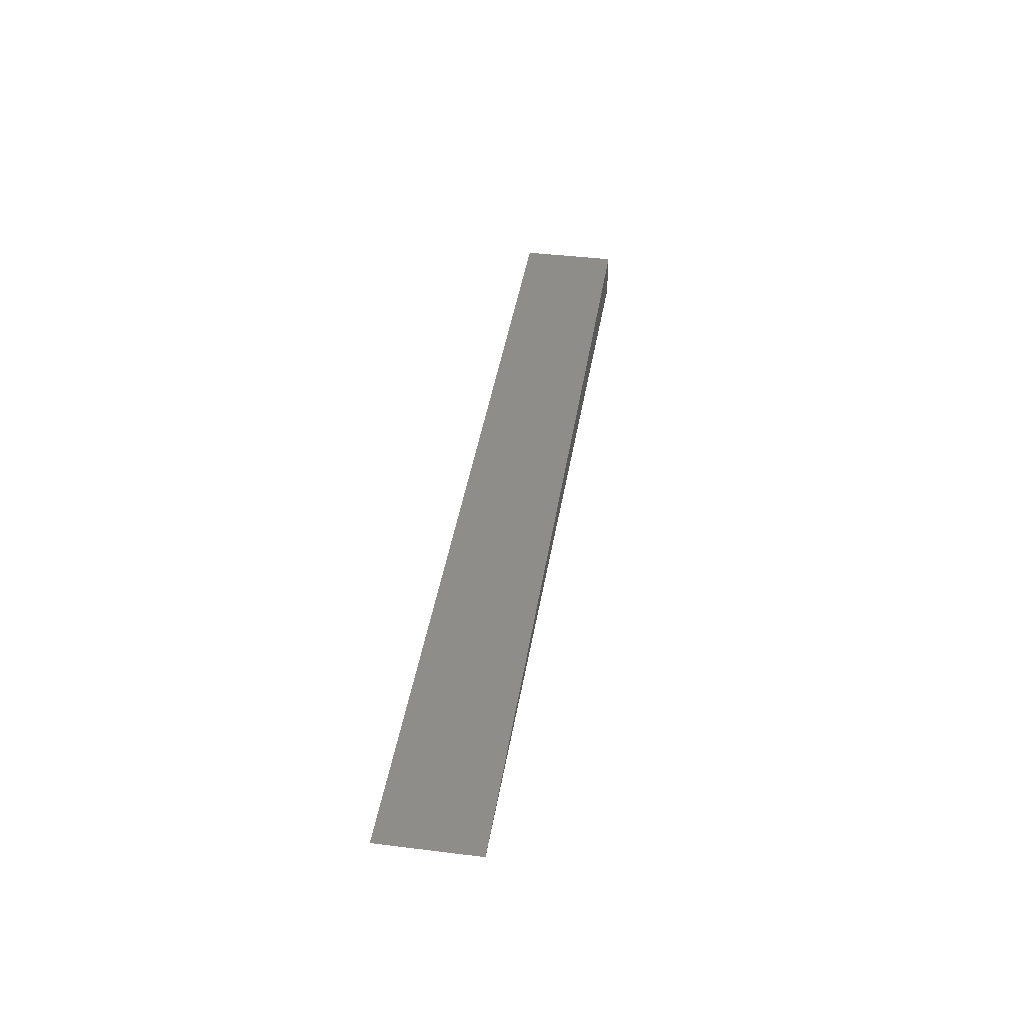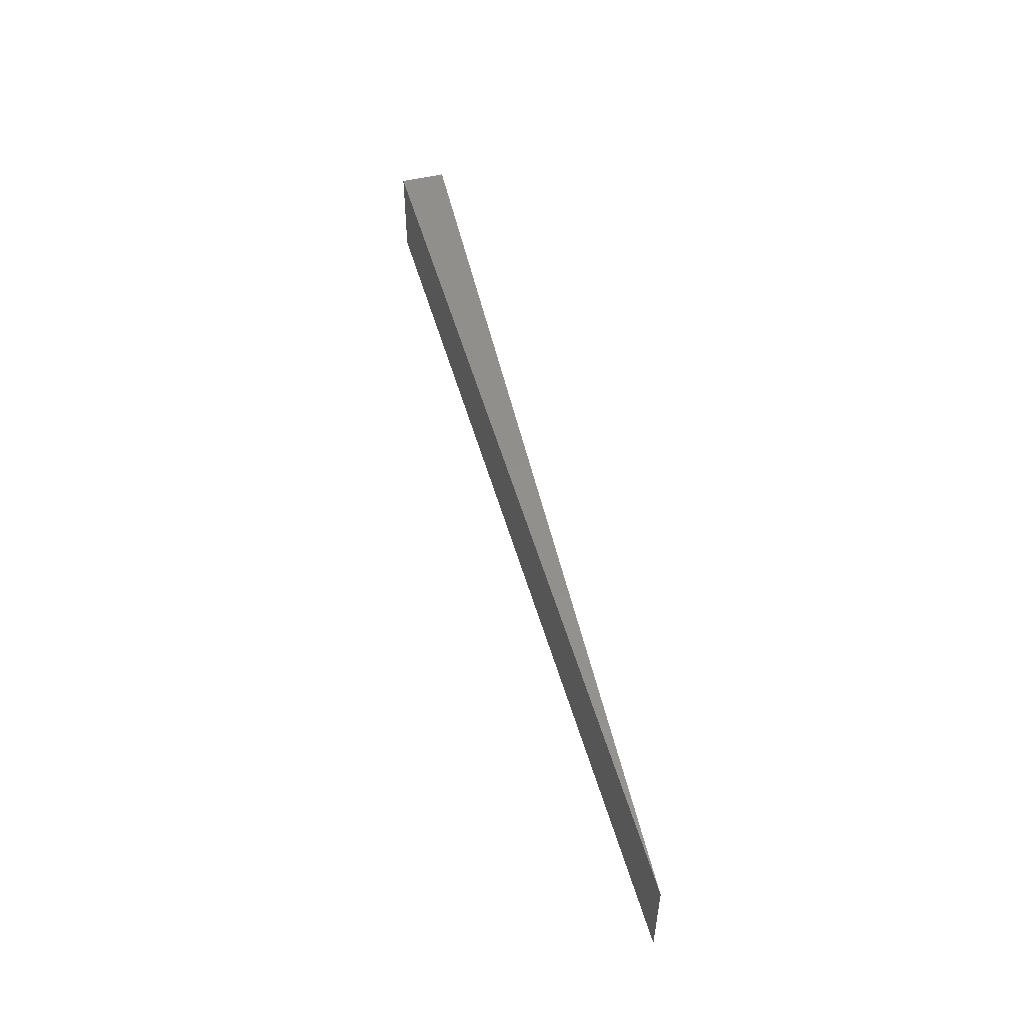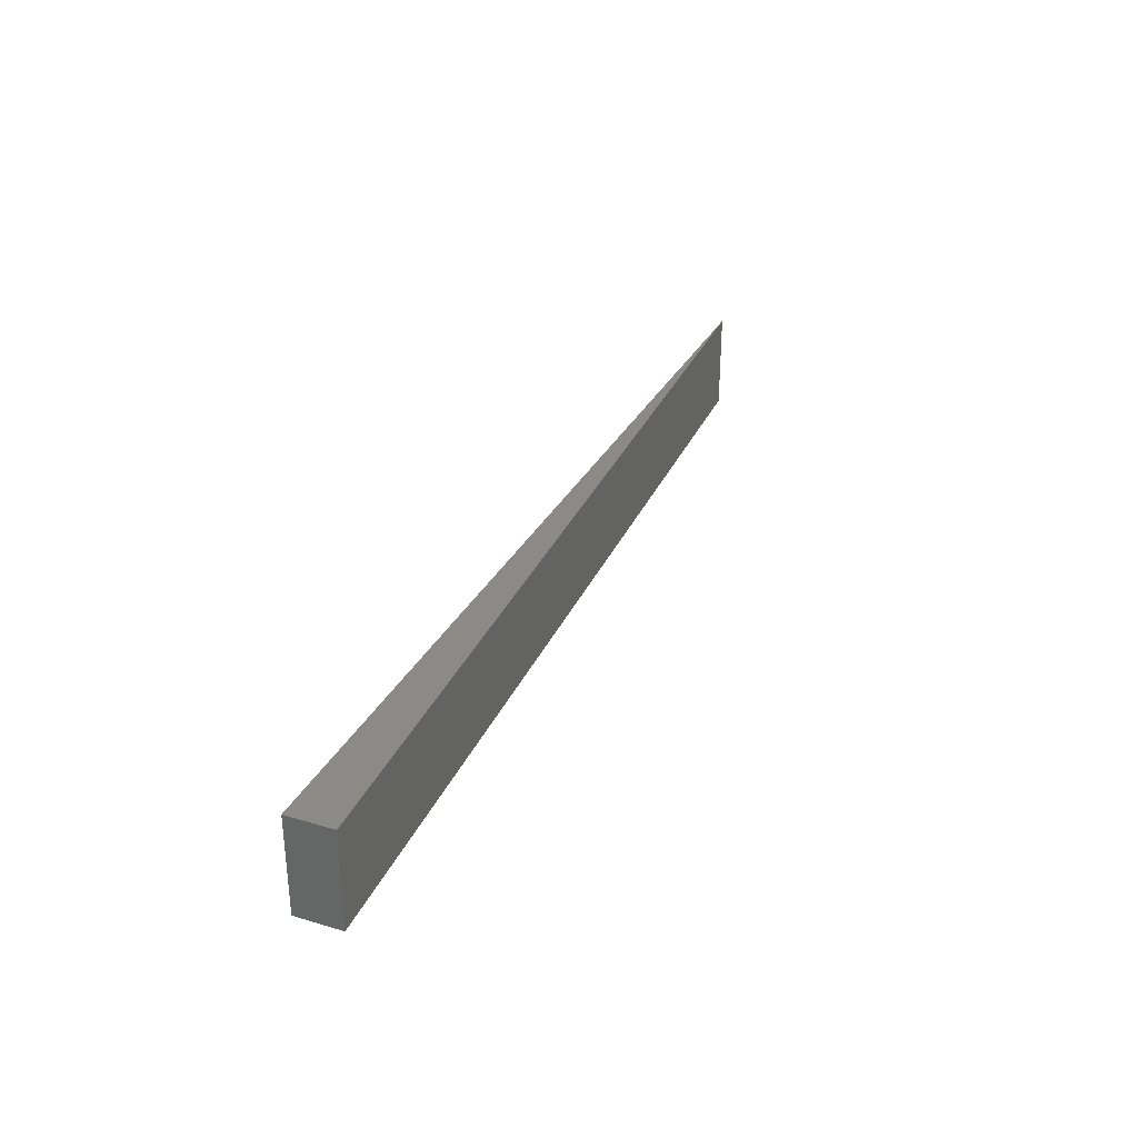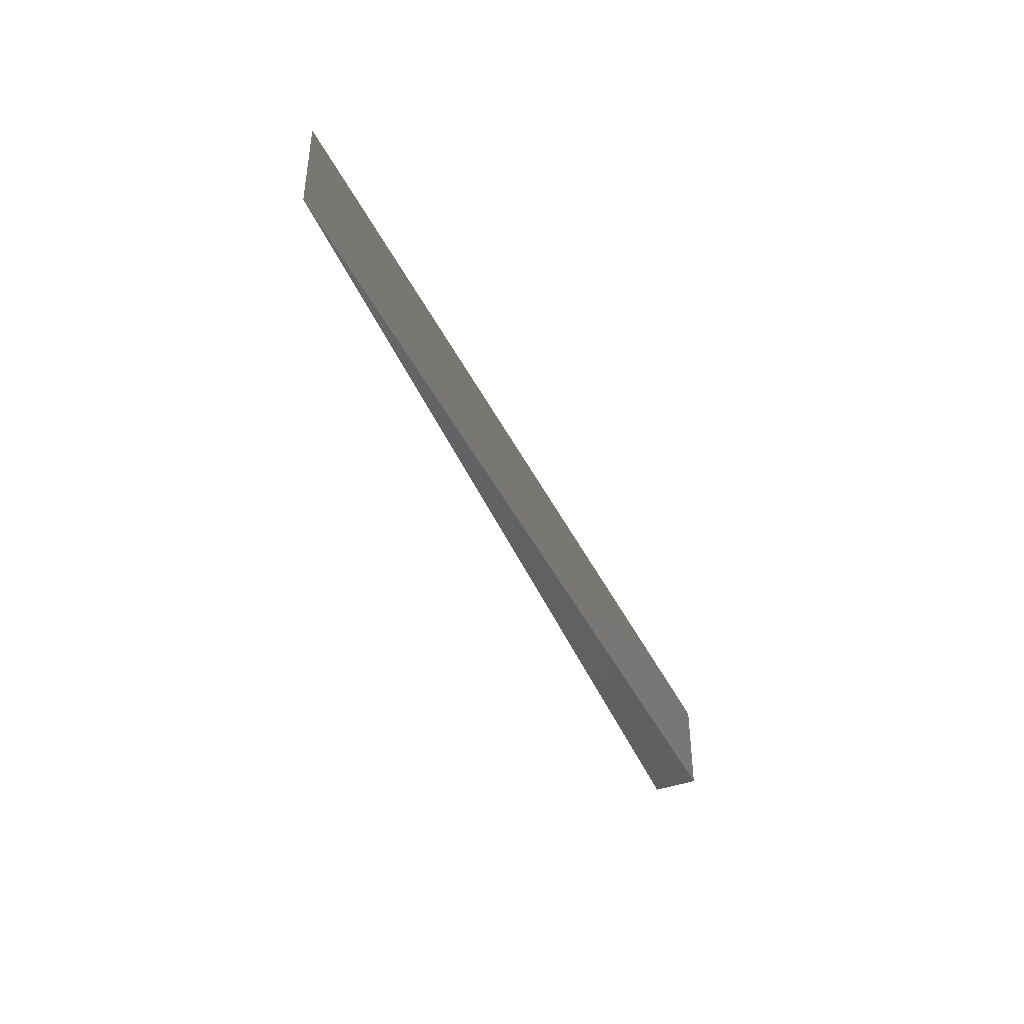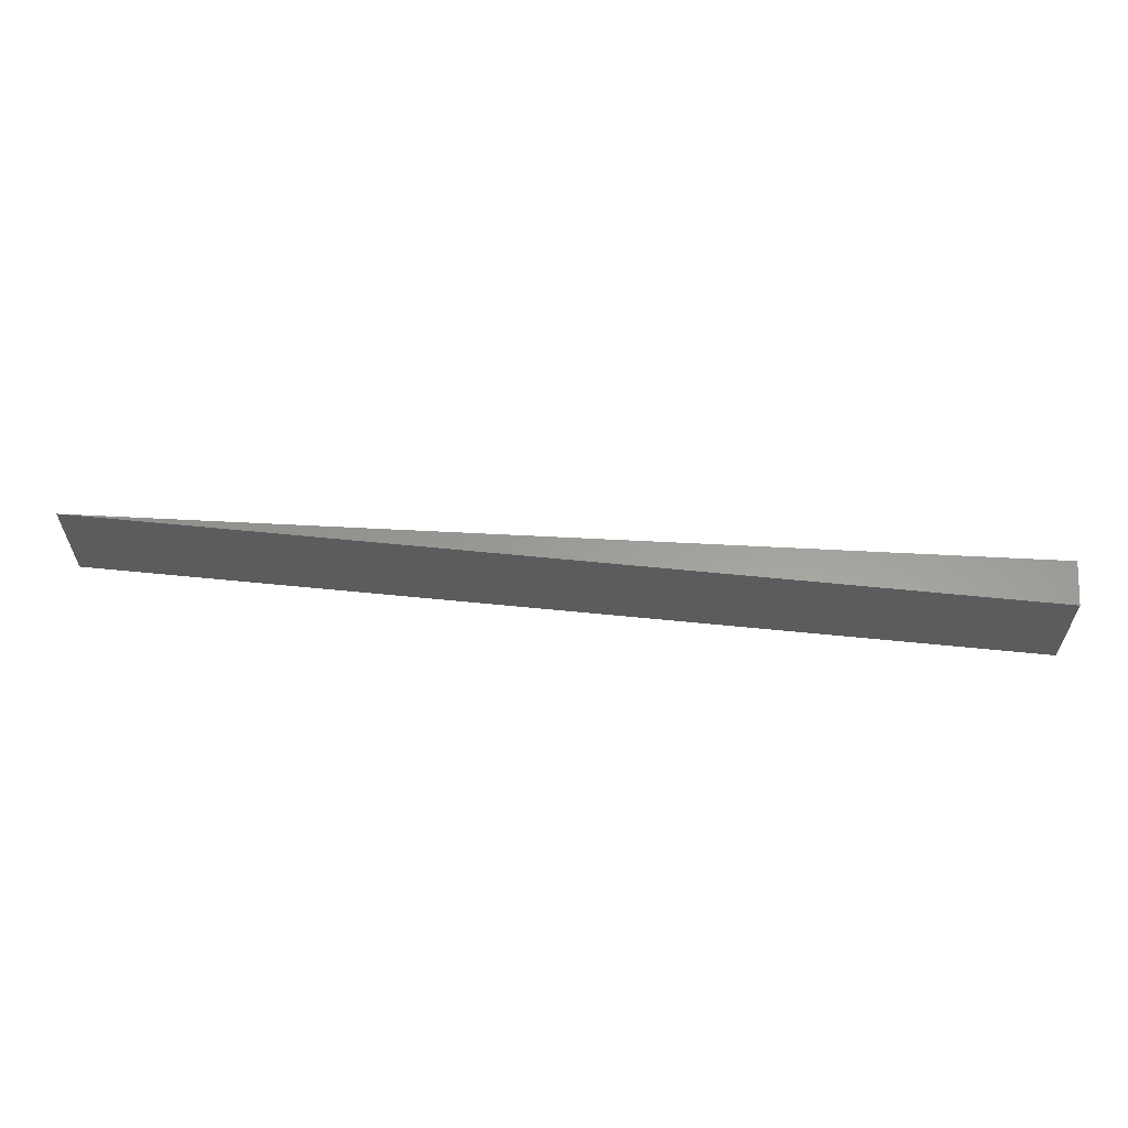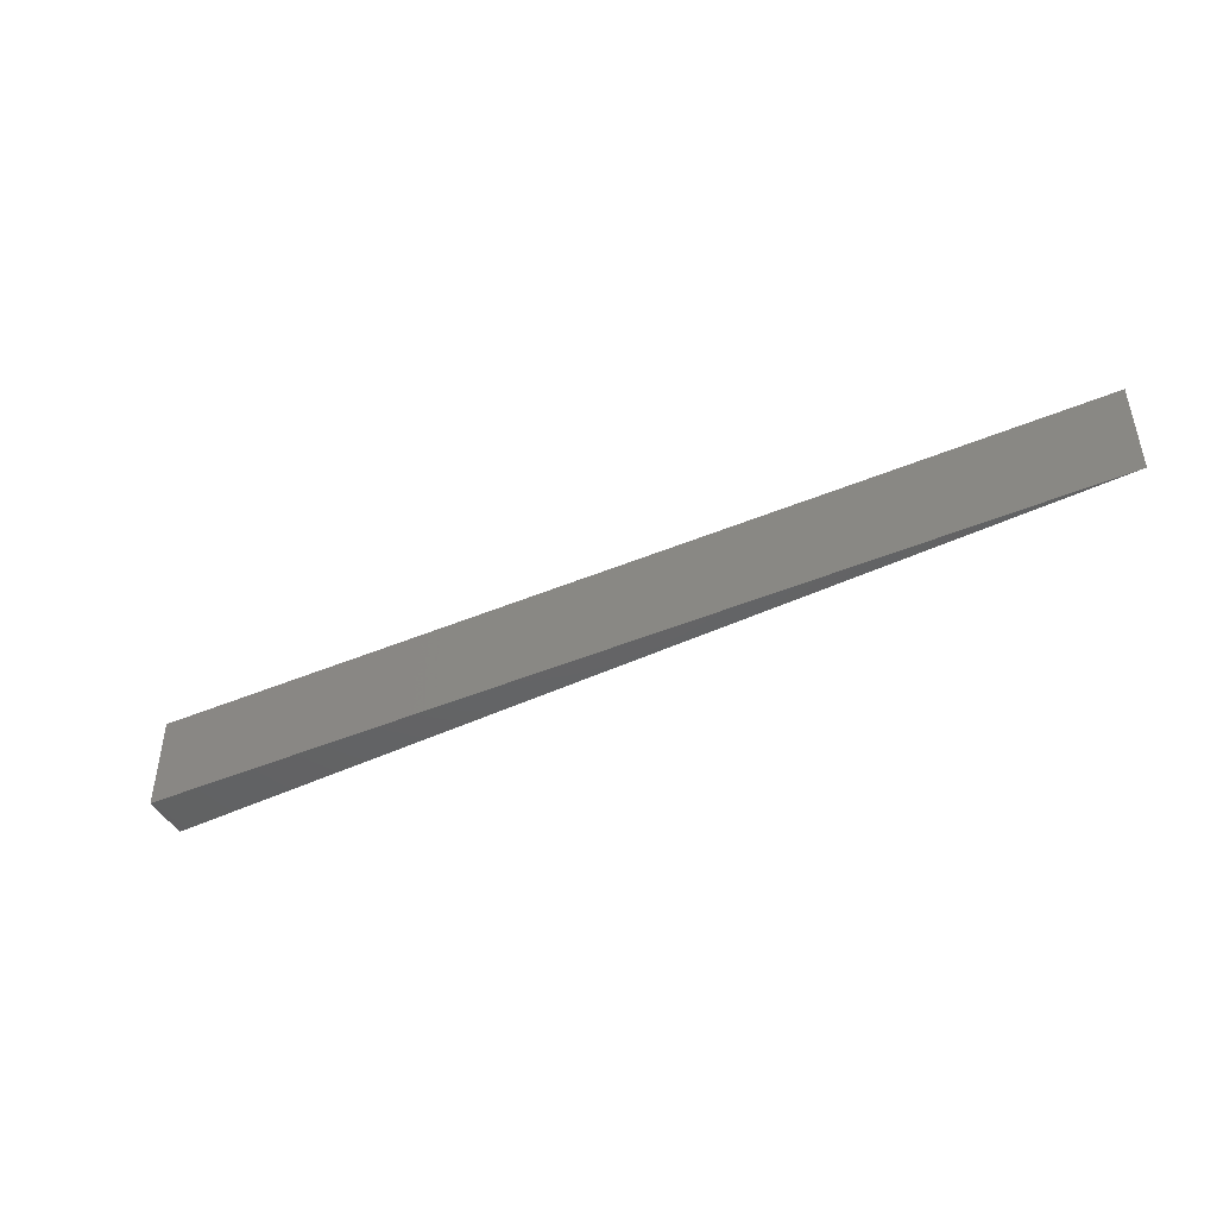
<metadata>
{"format":"stl","ext":"stl","renderer":"f3d","projection":"perspective","resolution":1024,"background":"white","views":[{"elev":40.5,"azim":98.7,"up":"+Y"},{"elev":52.3,"azim":77.1,"up":"+Z"},{"elev":32.1,"azim":-66.0,"up":"+Z"},{"elev":-42.9,"azim":114.6,"up":"+Z"},{"elev":60.3,"azim":-174.1,"up":"+Z"},{"elev":-45.6,"azim":28.5,"up":"+Z"}]}
</metadata>
<code>
# stl→obj: 6 verts, 8 faces
v 0.0009105 -0.03694 0
v 0.75 0 -4.592e-17
v 0.0009105 -0.03694 0.07895
v 0.75 0 0.07895
v 0 0 0
v 4.834e-18 0 0.07895
f 1 2 3
f 3 2 4
f 5 6 2
f 2 6 4
f 6 5 3
f 3 5 1
f 4 6 3
f 5 2 1

</code>
